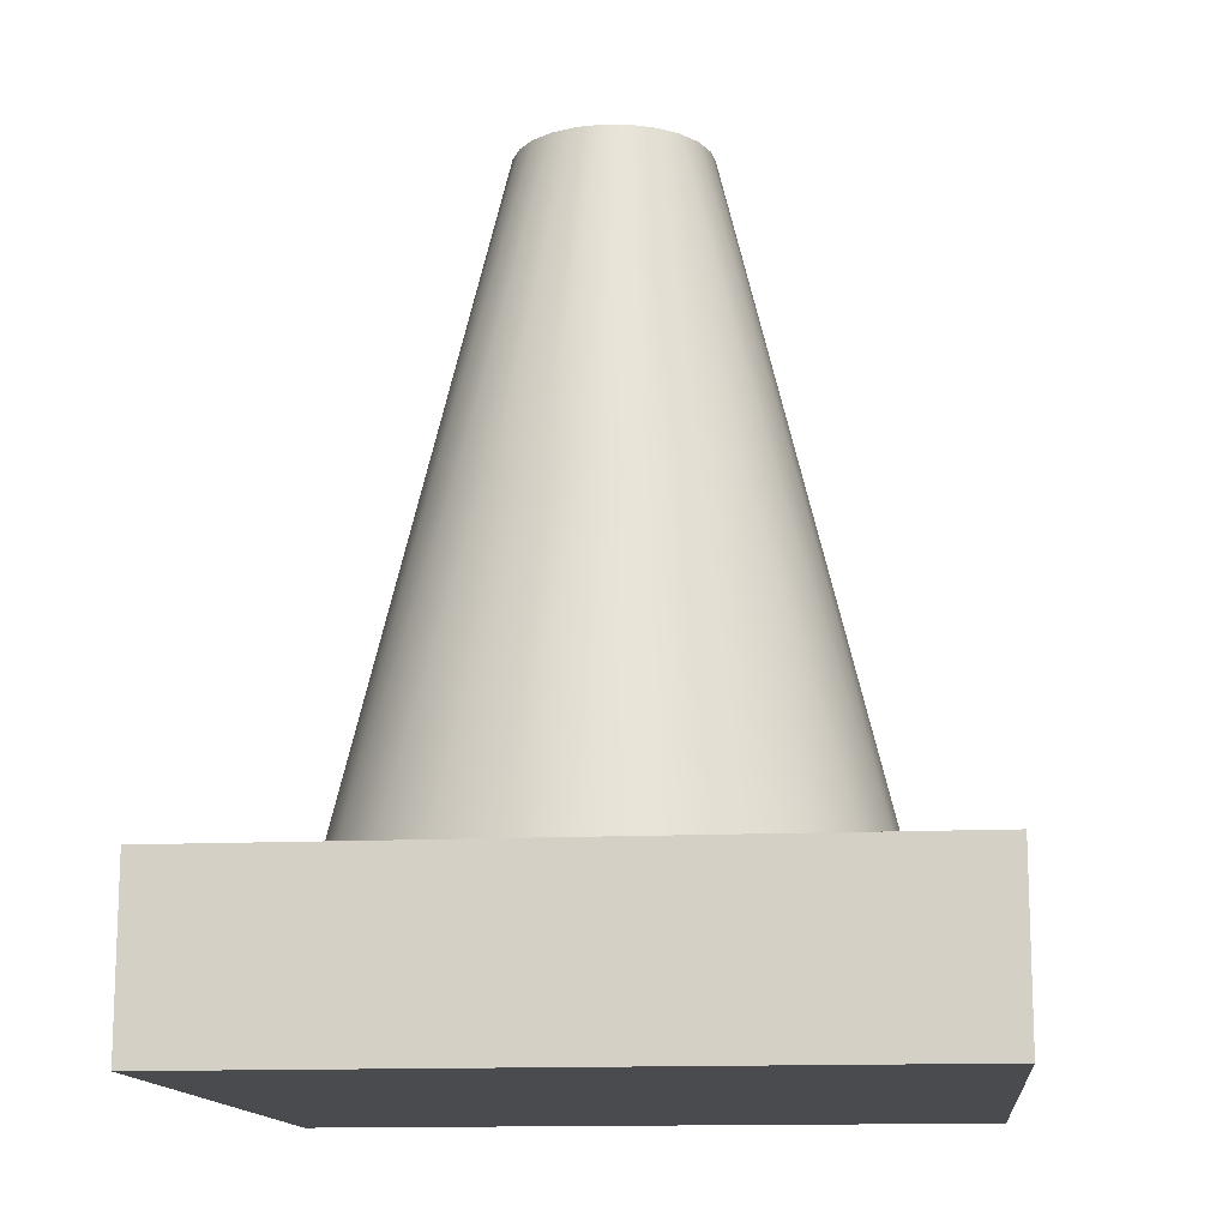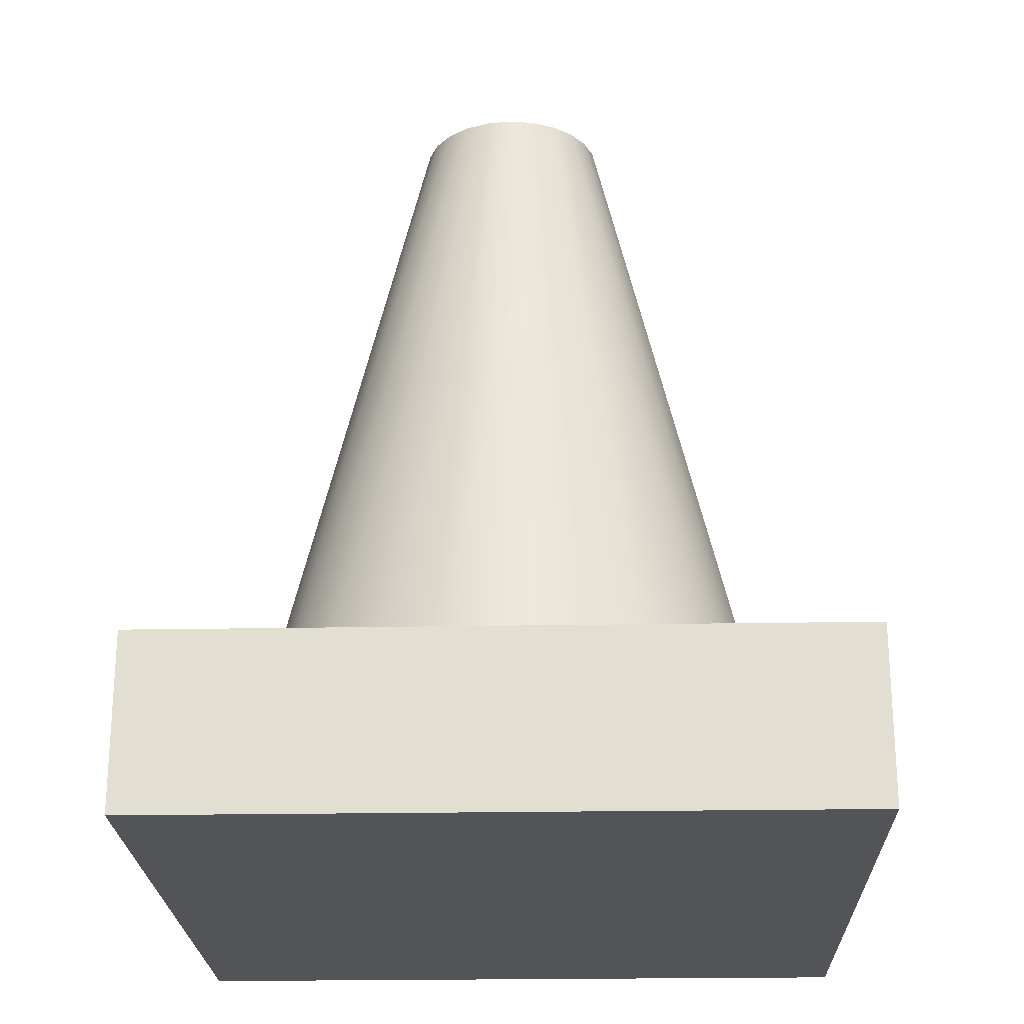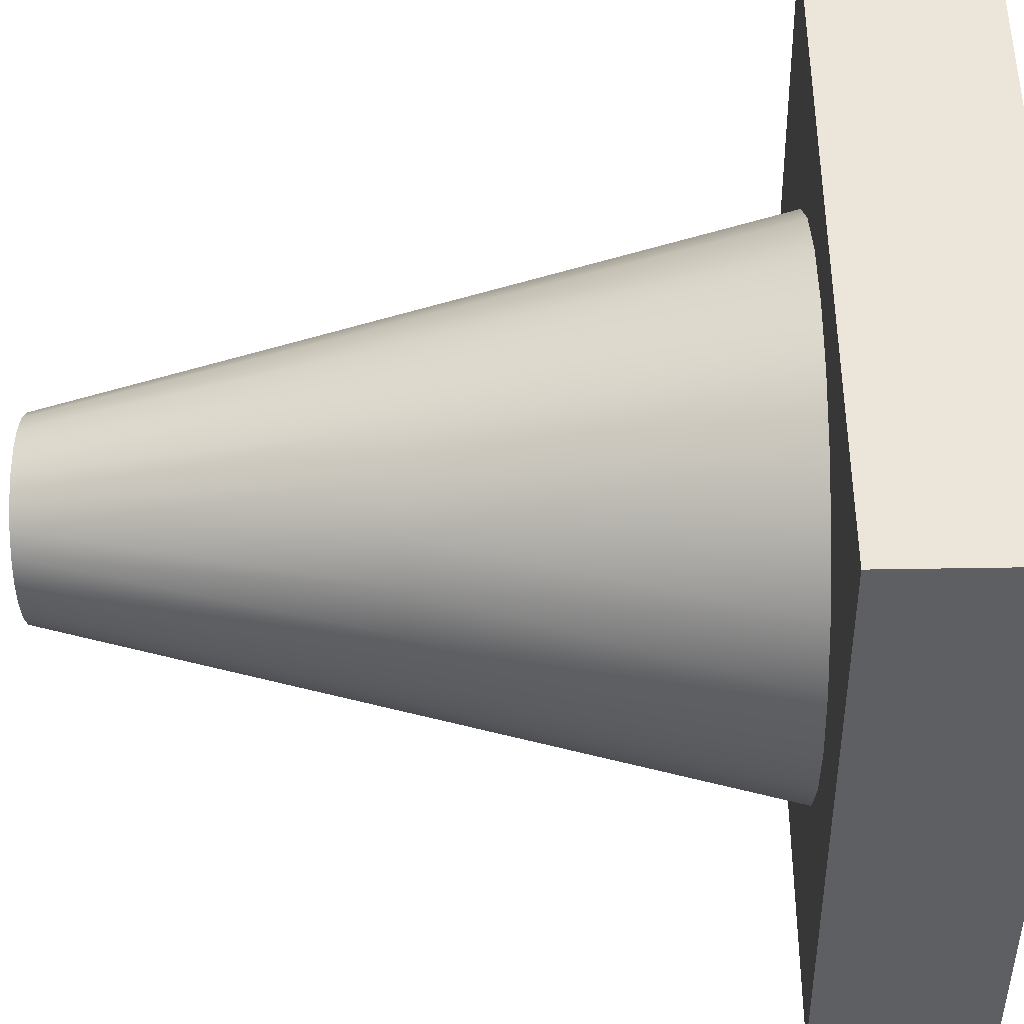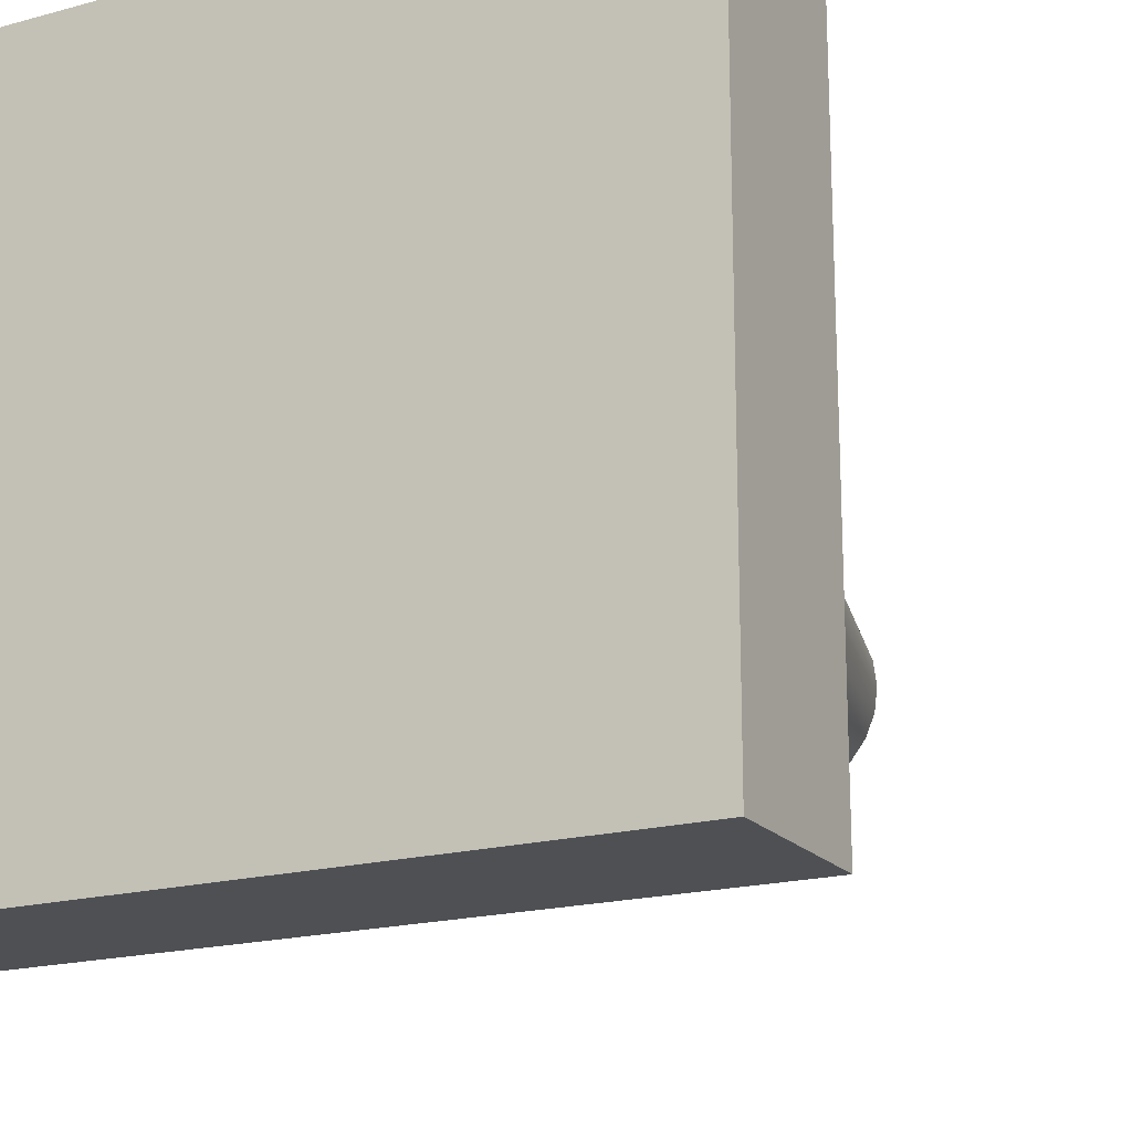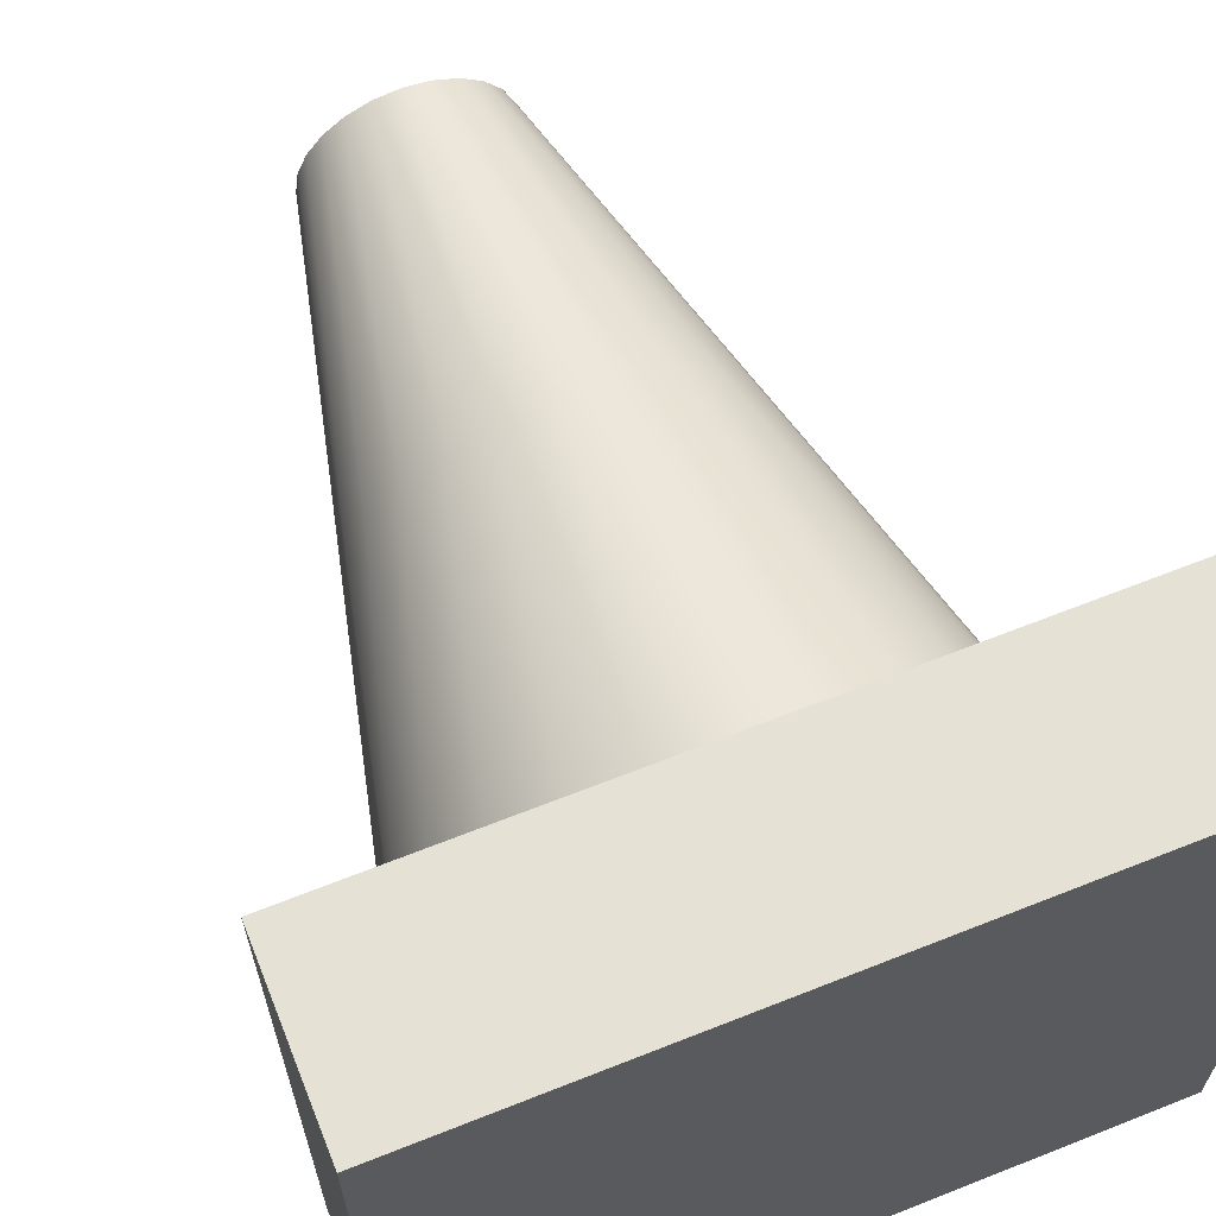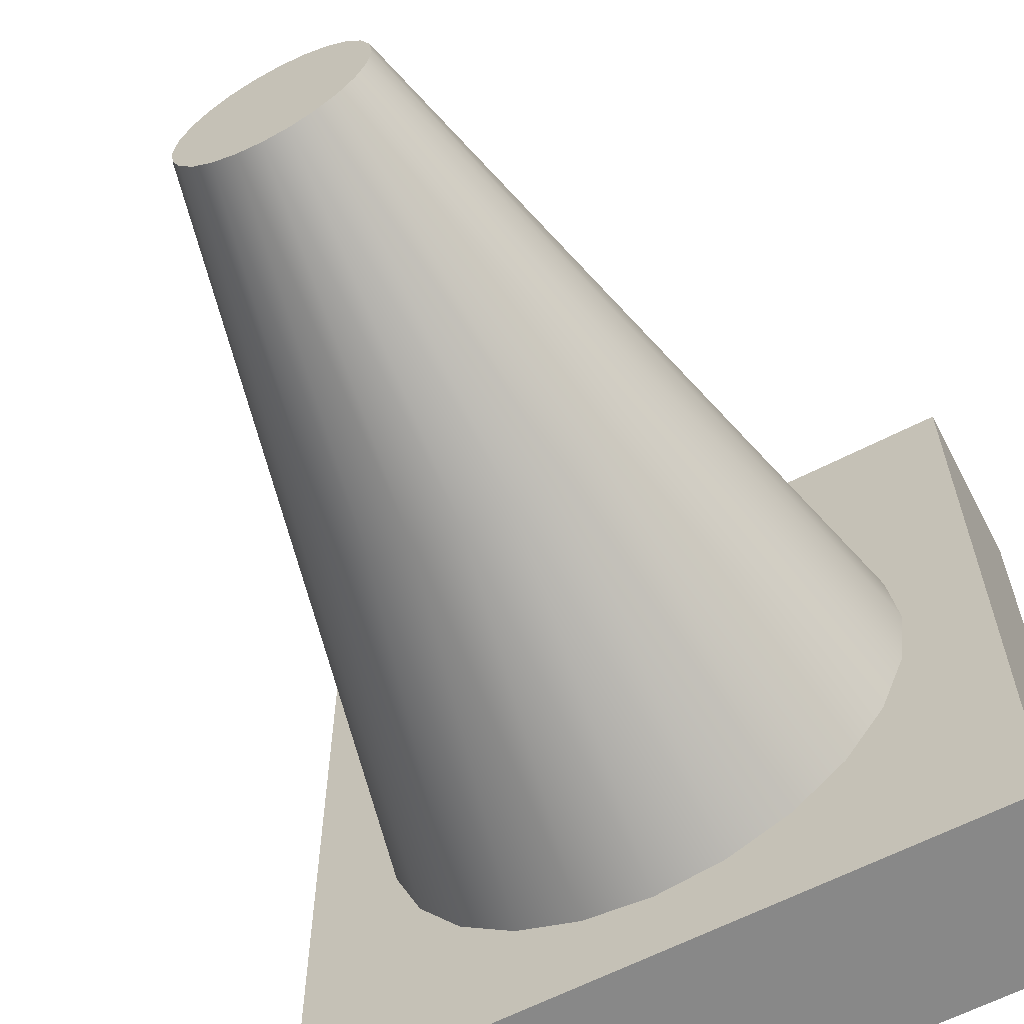
<metadata>
{"format":"obj","ext":"obj","renderer":"f3d","projection":"perspective","resolution":1024,"background":"white","views":[{"elev":-13.9,"azim":-174.0,"up":"+Y"},{"elev":-23.2,"azim":-178.3,"up":"+Y"},{"elev":-39.7,"azim":-88.7,"up":"+Z"},{"elev":-18.8,"azim":27.4,"up":"+Z"},{"elev":65.1,"azim":-21.8,"up":"+Z"},{"elev":-62.7,"azim":-152.4,"up":"+Z"}]}
</metadata>
<code>
o construction_pylon
v 0.3 0.15 -0.3
v 0.2223 0.15 -0.05956
v 0.2301 0.15 0
v 0.1993 0.15 -0.1151
v 0.1627 0.15 -0.1627
v 0.1151 0.15 -0.1993
v 0.05956 0.15 -0.2223
v -0.3 0.15 -0.3
v -0 0.15 -0.2301
v -0.05956 0.15 -0.2223
v -0.1151 0.15 -0.1993
v -0.1627 0.15 -0.1627
v -0.1993 0.15 -0.1151
v -0.2223 0.15 -0.05956
v -0.2301 0.15 0
v 0.2223 0.15 0.05956
v 0.3 0.15 0.3
v 0.1993 0.15 0.1151
v 0.1627 0.15 0.1627
v 0.1151 0.15 0.1993
v 0.05956 0.15 0.2223
v -0.3 0.15 0.3
v 0 0.15 0.2301
v -0.05956 0.15 0.2223
v -0.1151 0.15 0.1993
v -0.1627 0.15 0.1627
v -0.1993 0.15 0.1151
v -0.2223 0.15 0.05956
v 0.07175 0.75 -0.04142
v 0.1512 0.45 -0.0405
v 0.1355 0.45 -0.07824
v 0.08002 0.75 -0.02144
v 0.3 0 -0.3
v 0.3 -0 0.3
v 0.04142 0.75 -0.07175
v 0.1107 0.45 -0.1107
v 0.07824 0.45 -0.1355
v 0.05858 0.75 -0.05858
v -0.04142 0.75 -0.07175
v -0.0405 0.45 -0.1512
v -0.07824 0.45 -0.1355
v -0.02144 0.75 -0.08002
v 0.02144 0.75 -0.08002
v 0.0405 0.45 -0.1512
v 0.08002 0.75 0.02144
v 0.08285 0.75 0
v 0.07175 0.75 0.04142
v 0.05858 0.75 0.05858
v 0.04142 0.75 0.07175
v 0.02144 0.75 0.08002
v -0 0.75 -0.08285
v -0 0.75 0.08285
v -0.02144 0.75 0.08002
v -0.04142 0.75 0.07175
v -0.05858 0.75 -0.05858
v -0.05858 0.75 0.05858
v -0.07175 0.75 -0.04142
v -0.07175 0.75 0.04142
v -0.08002 0.75 -0.02144
v -0.08002 0.75 0.02144
v -0.08285 0.75 0
v 0.1565 0.45 0
v 0.1512 0.45 0.0405
v 0.1355 0.45 0.07824
v -0.1355 0.45 -0.07824
v -0.1107 0.45 -0.1107
v -0.3 -0 0.3
v -0.3 0 -0.3
v -0.1512 0.45 0.0405
v -0.1355 0.45 0.07824
v 0.1107 0.45 0.1107
v -0.1107 0.45 0.1107
v -0.07824 0.45 0.1355
v 0.07824 0.45 0.1355
v -0.0405 0.45 0.1512
v 0 0.45 0.1565
v 0.0405 0.45 0.1512
v -0 0.45 -0.1565
v -0.1565 0.45 0
v -0.1512 0.45 -0.0405
f 1 2 3
f 2 1 4
f 4 1 5
f 5 1 6
f 6 1 7
f 7 1 8
f 7 8 9
f 9 8 10
f 10 8 11
f 11 8 12
f 12 8 13
f 13 8 14
f 14 8 15
f 16 1 3
f 16 17 1
f 18 17 16
f 19 17 18
f 20 17 19
f 21 17 20
f 17 21 22
f 22 15 8
f 22 21 23
f 22 23 24
f 22 24 25
f 22 25 26
f 22 26 27
f 22 27 28
f 22 28 15
f 29 30 31
f 30 29 32
f 17 33 1
f 33 17 34
f 35 36 37
f 36 35 38
f 39 40 41
f 40 39 42
f 43 37 44
f 37 43 35
f 32 45 46
f 45 32 29
f 45 29 47
f 47 29 38
f 47 38 48
f 48 38 35
f 48 35 49
f 49 35 43
f 49 43 50
f 50 43 51
f 50 51 52
f 52 51 42
f 52 42 53
f 53 42 39
f 53 39 54
f 54 39 55
f 54 55 56
f 56 55 57
f 56 57 58
f 58 57 59
f 58 59 60
f 60 59 61
f 32 62 30
f 62 32 46
f 47 63 45
f 63 47 64
f 65 55 66
f 55 65 57
f 67 8 68
f 8 67 22
f 8 33 68
f 33 8 1
f 69 58 60
f 58 69 70
f 48 64 47
f 64 48 71
f 55 41 66
f 41 55 39
f 54 72 73
f 72 54 56
f 67 33 34
f 33 67 68
f 48 74 71
f 74 48 49
f 46 63 62
f 63 46 45
f 17 67 34
f 67 17 22
f 38 31 36
f 31 38 29
f 53 73 75
f 73 53 54
f 52 75 76
f 75 52 53
f 50 76 77
f 76 50 52
f 42 78 40
f 78 42 51
f 79 60 61
f 60 79 69
f 80 57 65
f 57 80 59
f 79 59 80
f 59 79 61
f 49 77 74
f 77 49 50
f 51 44 78
f 44 51 43
f 70 56 58
f 56 70 72
f 74 21 20
f 21 74 77
f 28 79 15
f 79 28 69
f 14 65 13
f 65 14 80
f 27 72 70
f 72 27 26
f 15 80 14
f 80 15 79
f 78 7 9
f 7 78 44
f 77 23 21
f 23 77 76
f 37 5 6
f 5 37 36
f 28 70 69
f 70 28 27
f 36 4 5
f 4 36 31
f 44 6 7
f 6 44 37
f 73 26 25
f 26 73 72
f 75 25 24
f 25 75 73
f 71 20 19
f 20 71 74
f 31 2 4
f 2 31 30
f 71 18 64
f 18 71 19
f 13 66 12
f 66 13 65
f 66 11 12
f 11 66 41
f 76 24 23
f 24 76 75
f 30 3 2
f 3 30 62
f 63 3 62
f 3 63 16
f 64 16 63
f 16 64 18
f 40 9 10
f 9 40 78
f 41 10 11
f 10 41 40

</code>
